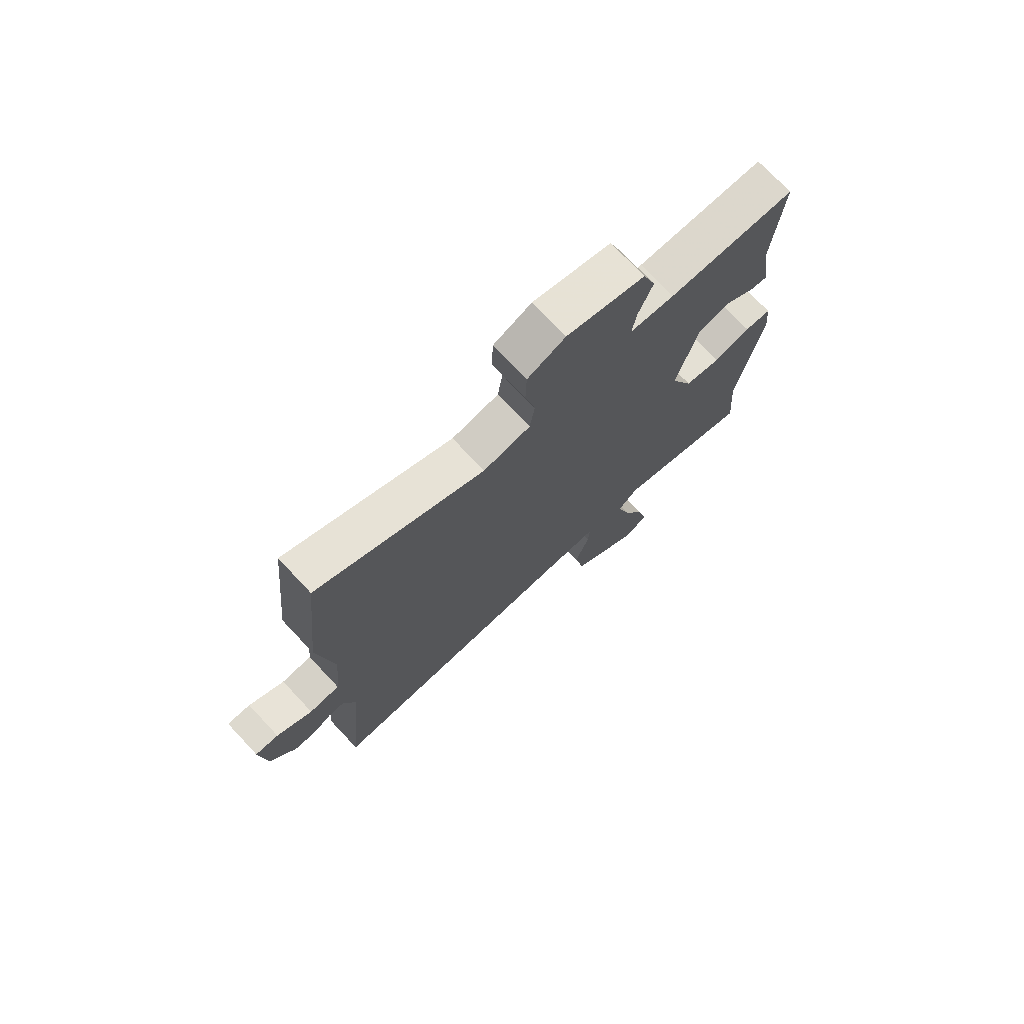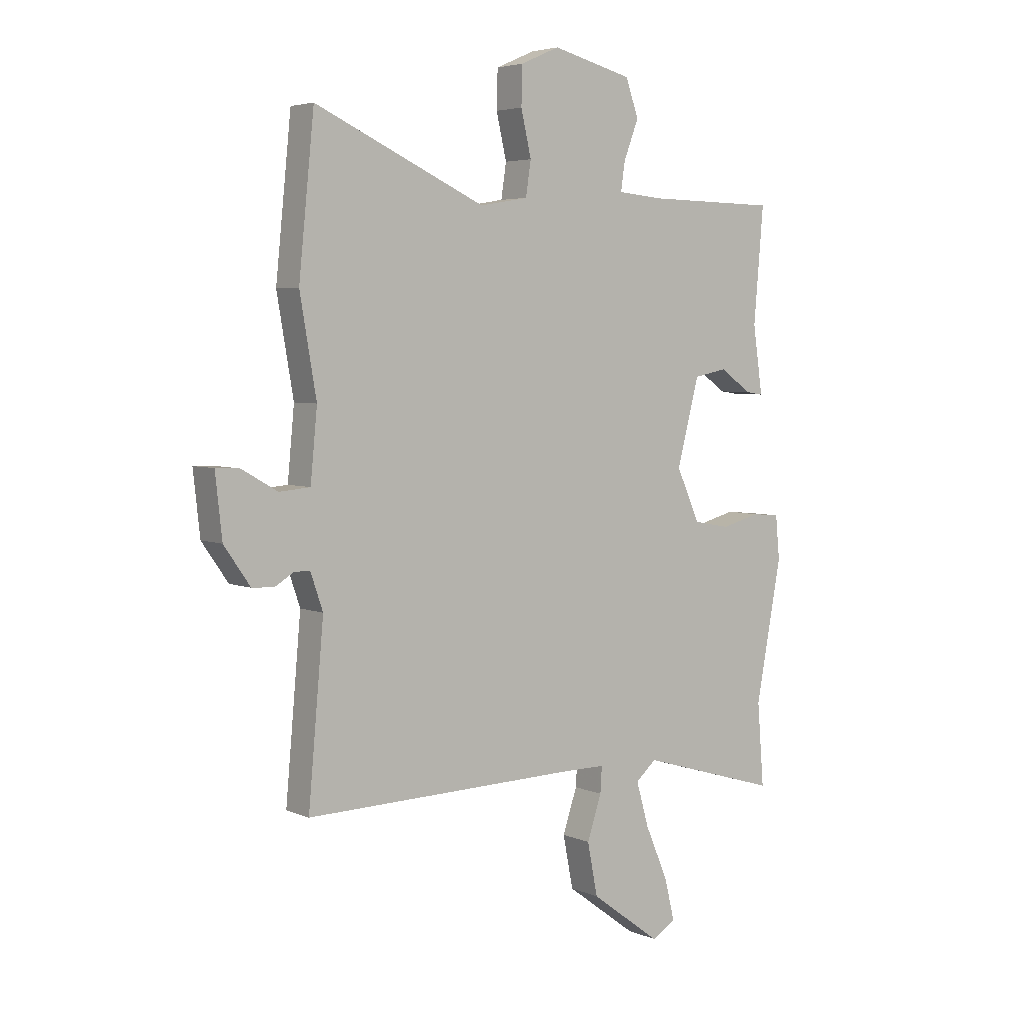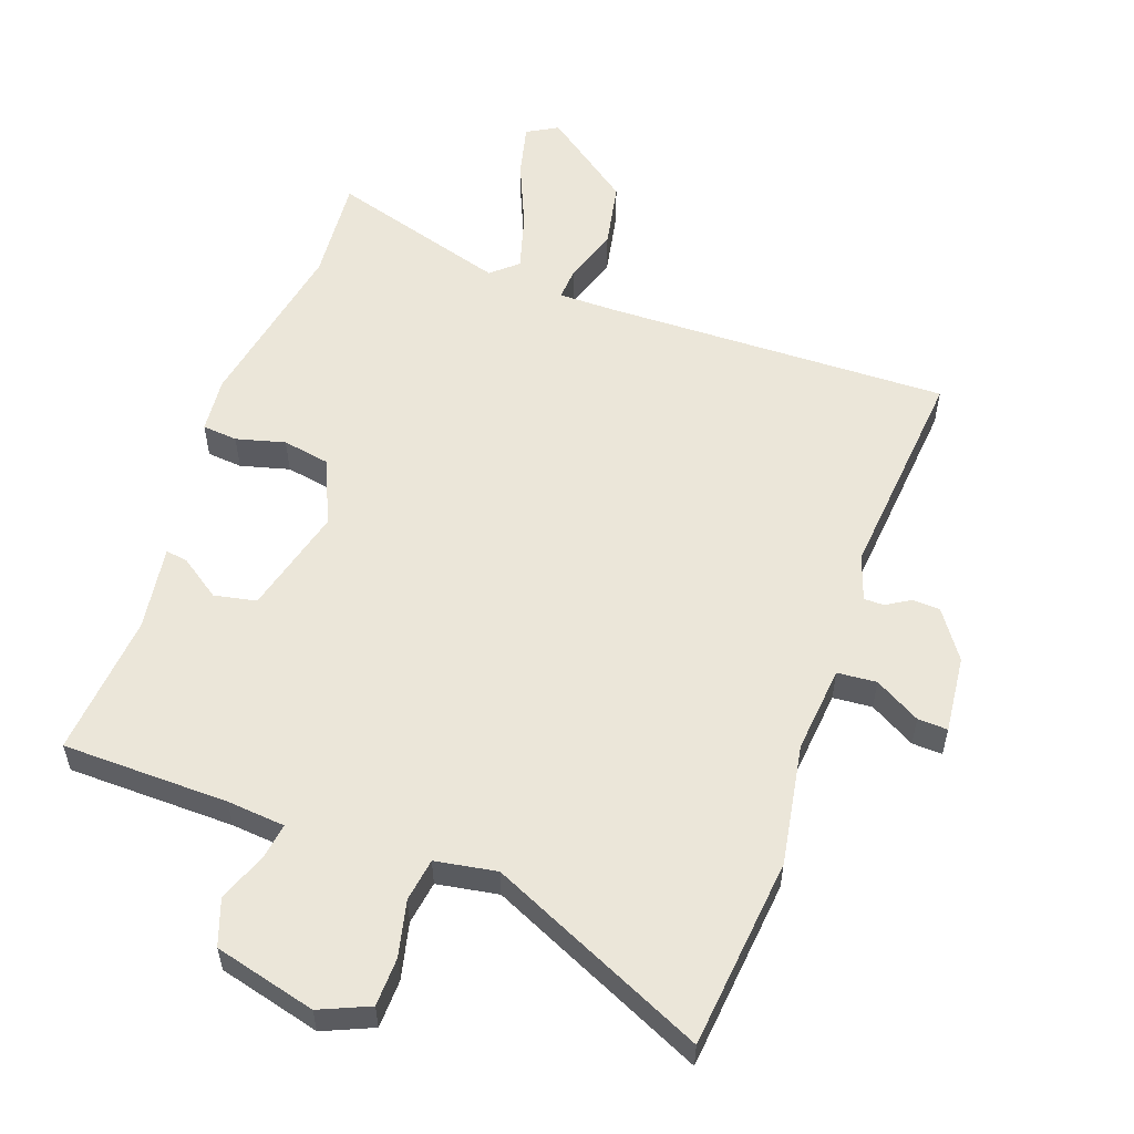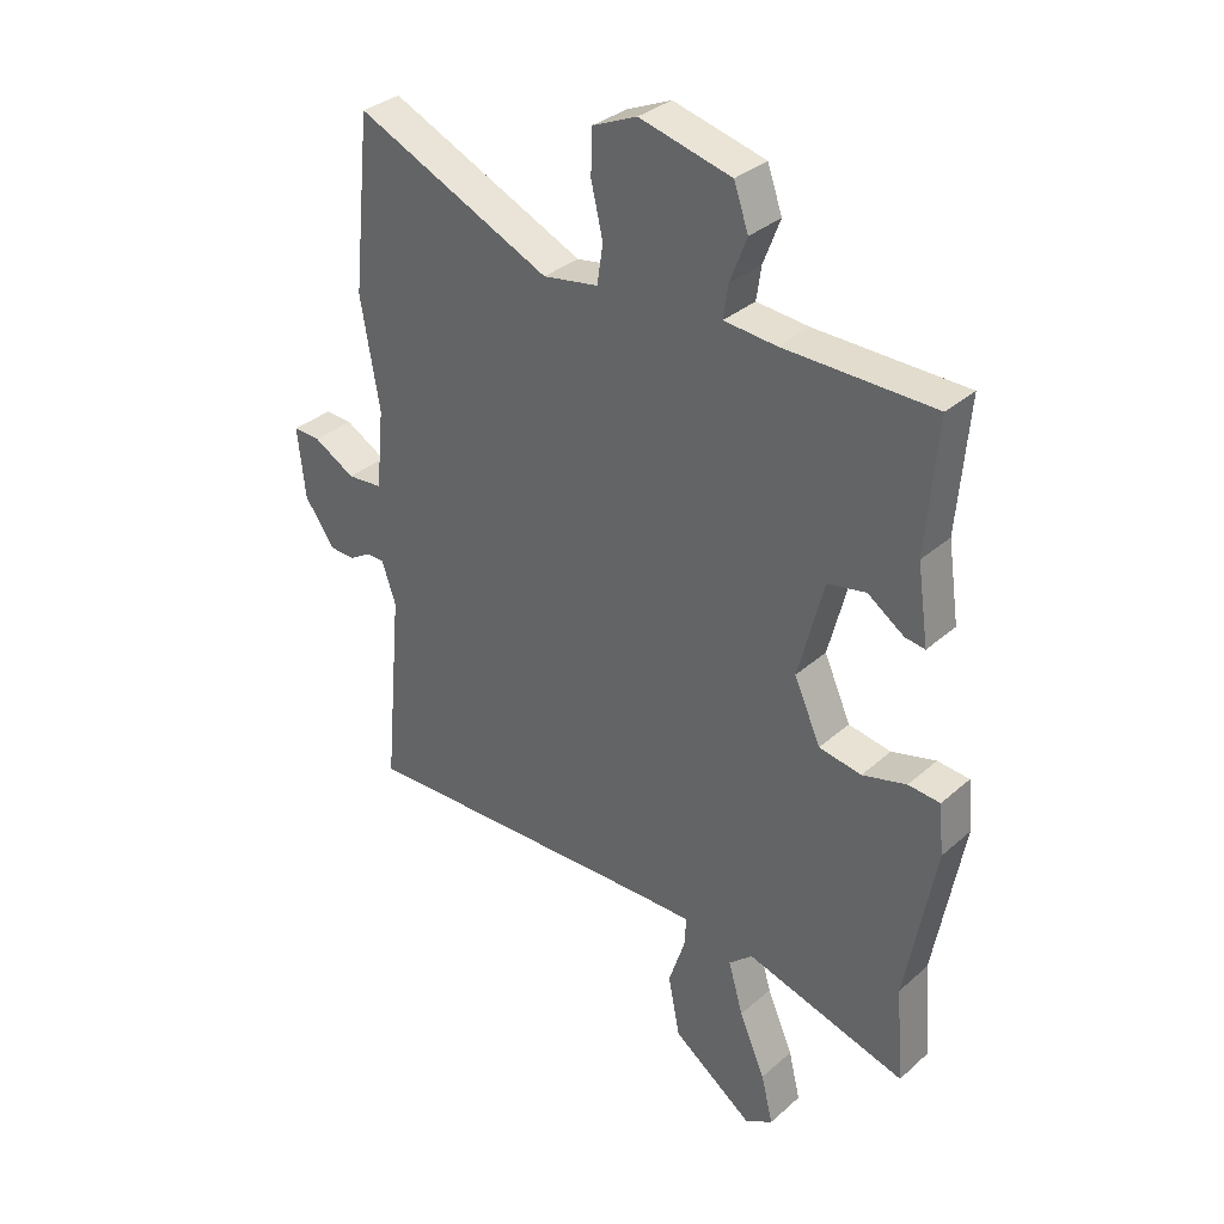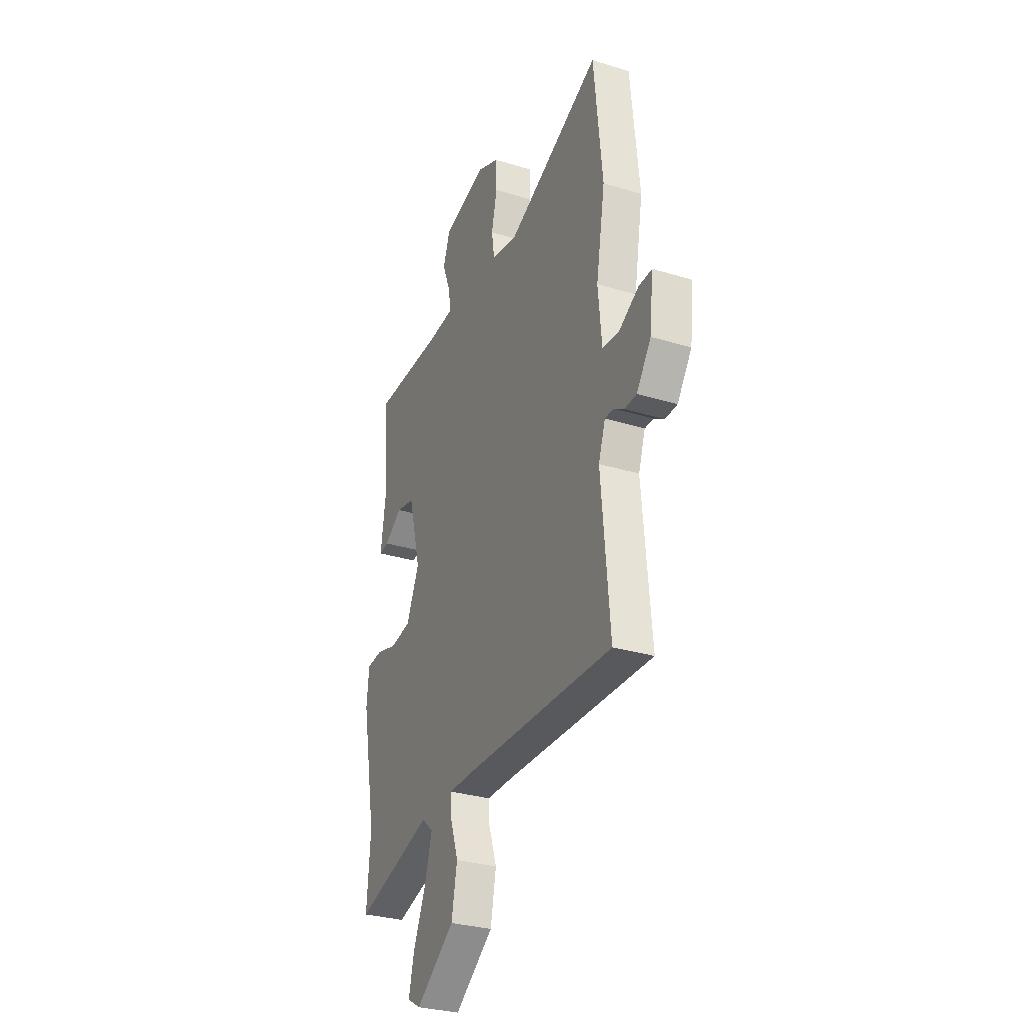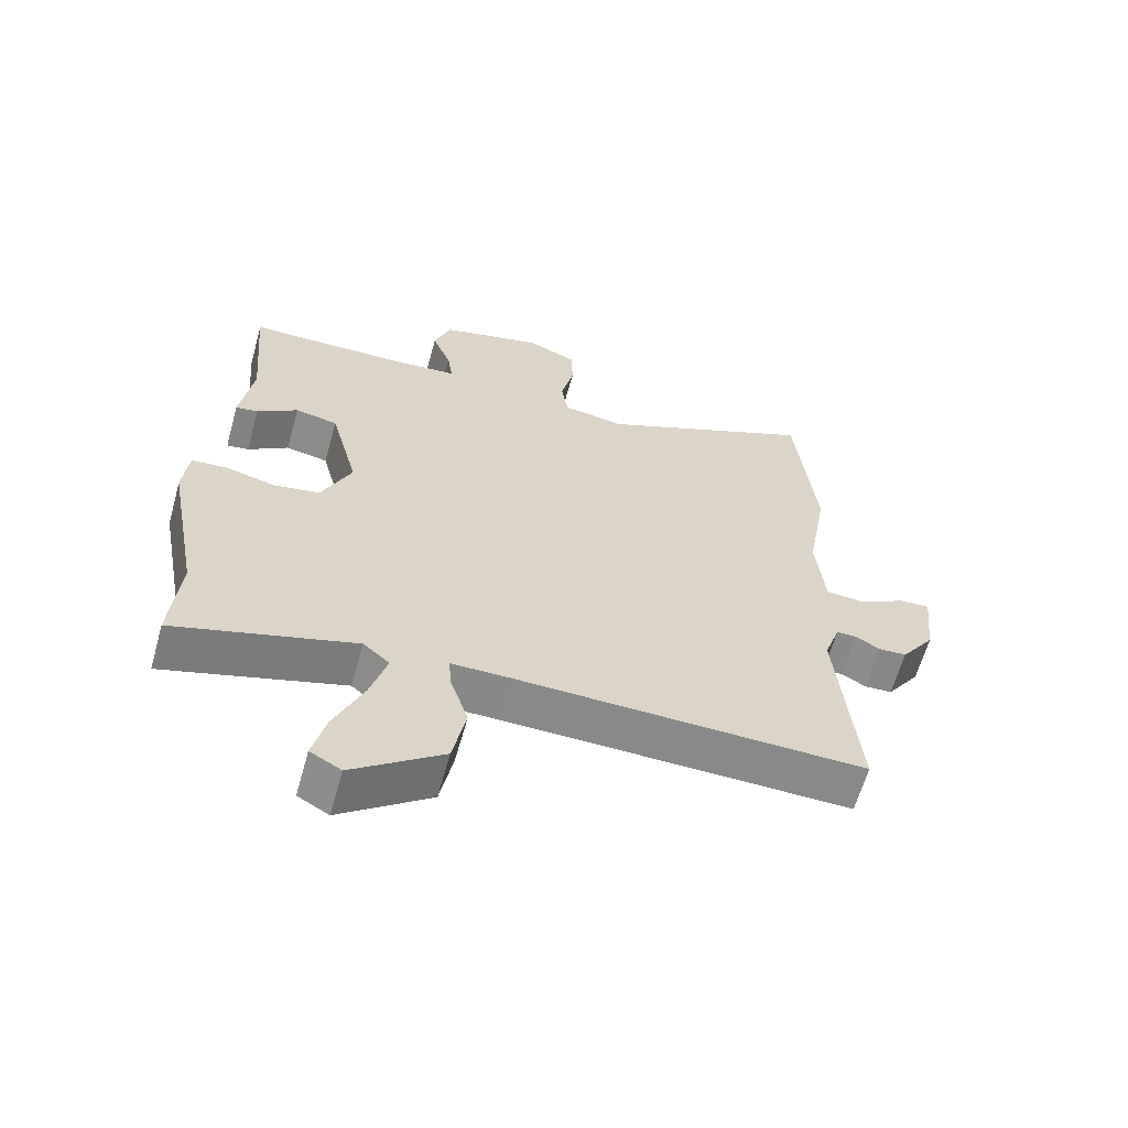
<metadata>
{"format":"obj","ext":"obj","renderer":"f3d","projection":"perspective","resolution":1024,"background":"white","views":[{"elev":73.8,"azim":136.7,"up":"+Z"},{"elev":4.6,"azim":142.7,"up":"+Z"},{"elev":56.3,"azim":19.7,"up":"+Y"},{"elev":33.3,"azim":-140.0,"up":"+Z"},{"elev":-30.3,"azim":66.0,"up":"+Z"},{"elev":-62.9,"azim":-15.6,"up":"+Z"}]}
</metadata>
<code>
v 0.487 0.07 0.628
v 0.517 0.07 0.335
v 0.485 0.07 0.15
v 0.498 0.07 0.016
v 0.558 0.07 0.011
v 0.628 0.07 0.051
v 0.674 0.07 0.053
v 0.661 0.07 -0.066
v 0.61 0.07 -0.139
v 0.567 0.07 -0.141
v 0.531 0.07 -0.119
v 0.5 0.07 -0.119
v 0.476 0.07 -0.189
v 0.506 0.07 -0.522
v -0.021 0.07 -0.51
v -0.111 0.07 -0.51
v -0.108 0.07 -0.56
v -0.08 0.07 -0.644
v -0.1 0.07 -0.746
v -0.237 0.07 -0.847
v -0.284 0.07 -0.82
v -0.264 0.07 -0.738
v -0.22 0.07 -0.636
v -0.195 0.07 -0.549
v -0.235 0.07 -0.514
v -0.508 0.07 -0.595
v -0.495 0.07 -0.435
v -0.545 0.07 -0.166
v -0.537 0.07 -0.081
v -0.483 0.07 -0.076
v -0.408 0.07 -0.096
v -0.336 0.07 -0.083
v -0.291 0.07 0.018
v -0.334 0.07 0.183
v -0.399 0.07 0.196
v -0.461 0.07 0.153
v -0.495 0.07 0.148
v -0.476 0.07 0.278
v -0.495 0.07 0.499
v -0.24 0.07 0.503
v -0.151 0.07 0.511
v -0.159 0.07 0.566
v -0.188 0.07 0.641
v -0.163 0.07 0.712
v -0.007 0.07 0.752
v 0.069 0.07 0.719
v 0.071 0.07 0.645
v 0.051 0.07 0.559
v 0.061 0.07 0.493
v 0.155 0.07 0.477
v 0.487 0 0.628
v 0.517 0 0.335
v 0.485 0 0.15
v 0.498 0 0.016
v 0.558 0 0.011
v 0.628 0 0.051
v 0.674 0 0.053
v 0.661 0 -0.066
v 0.61 0 -0.139
v 0.567 0 -0.141
v 0.531 0 -0.119
v 0.5 0 -0.119
v 0.476 0 -0.189
v 0.506 0 -0.522
v -0.021 0 -0.51
v -0.111 0 -0.51
v -0.108 0 -0.56
v -0.08 0 -0.644
v -0.1 0 -0.746
v -0.237 0 -0.847
v -0.284 0 -0.82
v -0.264 0 -0.738
v -0.22 0 -0.636
v -0.195 0 -0.549
v -0.235 0 -0.514
v -0.508 0 -0.595
v -0.495 0 -0.435
v -0.545 0 -0.166
v -0.537 0 -0.081
v -0.483 0 -0.076
v -0.408 0 -0.096
v -0.336 0 -0.083
v -0.291 0 0.018
v -0.334 0 0.183
v -0.399 0 0.196
v -0.461 0 0.153
v -0.495 0 0.148
v -0.476 0 0.278
v -0.495 0 0.499
v -0.24 0 0.503
v -0.151 0 0.511
v -0.159 0 0.566
v -0.188 0 0.641
v -0.163 0 0.712
v -0.007 0 0.752
v 0.069 0 0.719
v 0.071 0 0.645
v 0.051 0 0.559
v 0.061 0 0.493
v 0.155 0 0.477
f 46 47 48
f 45 46 48
f 44 45 48
f 43 44 48
f 42 43 48
f 41 42 48 49
f 40 41 49 50
f 38 39 40 50
f 35 36 37 38
f 34 35 38 50
f 29 30 31
f 28 29 31
f 27 28 31
f 27 31 32
f 26 27 32
f 25 26 32
f 24 25 32 33
f 21 22 23
f 20 21 23
f 19 20 23
f 18 19 23
f 17 18 23
f 16 17 23 24
f 13 14 15
f 12 13 15 16
f 9 10 11
f 8 9 11
f 7 8 11
f 6 7 11
f 5 6 11
f 4 5 11 12
f 16 24 33
f 12 16 33
f 4 12 33
f 3 4 33
f 33 34 50
f 3 33 50
f 2 3 50
f 1 2 50
f 98 97 96
f 98 96 95
f 98 95 94
f 98 94 93
f 98 93 92
f 99 98 92 91
f 100 99 91 90
f 100 90 89 88
f 88 87 86 85
f 100 88 85 84
f 81 80 79
f 81 79 78
f 81 78 77
f 82 81 77
f 82 77 76
f 82 76 75
f 83 82 75 74
f 73 72 71
f 73 71 70
f 73 70 69
f 73 69 68
f 73 68 67
f 74 73 67 66
f 65 64 63
f 66 65 63 62
f 61 60 59
f 61 59 58
f 61 58 57
f 61 57 56
f 61 56 55
f 62 61 55 54
f 83 74 66
f 83 66 62
f 83 62 54
f 83 54 53
f 100 84 83
f 100 83 53
f 100 53 52
f 100 52 51
f 1 51 52 2
f 2 52 53 3
f 3 53 54 4
f 4 54 55 5
f 5 55 56 6
f 6 56 57 7
f 7 57 58 8
f 8 58 59 9
f 9 59 60 10
f 10 60 61 11
f 11 61 62 12
f 12 62 63 13
f 13 63 64 14
f 14 64 65 15
f 15 65 66 16
f 16 66 67 17
f 17 67 68 18
f 18 68 69 19
f 19 69 70 20
f 20 70 71 21
f 21 71 72 22
f 22 72 73 23
f 23 73 74 24
f 24 74 75 25
f 25 75 76 26
f 26 76 77 27
f 27 77 78 28
f 28 78 79 29
f 29 79 80 30
f 30 80 81 31
f 31 81 82 32
f 32 82 83 33
f 33 83 84 34
f 34 84 85 35
f 35 85 86 36
f 36 86 87 37
f 37 87 88 38
f 38 88 89 39
f 39 89 90 40
f 40 90 91 41
f 41 91 92 42
f 42 92 93 43
f 43 93 94 44
f 44 94 95 45
f 45 95 96 46
f 46 96 97 47
f 47 97 98 48
f 48 98 99 49
f 49 99 100 50
f 50 100 51 1

</code>
